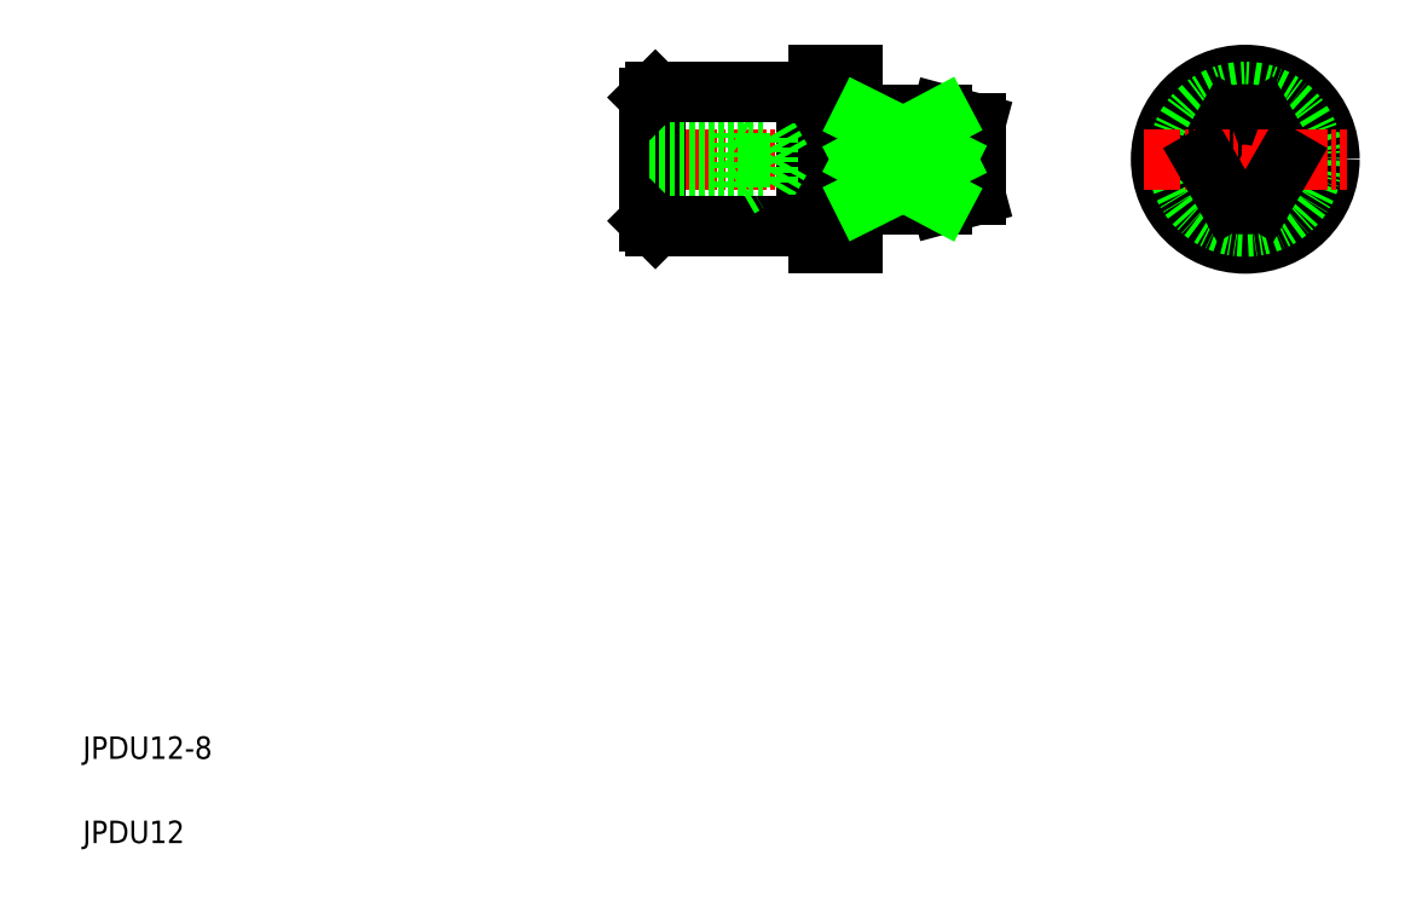
<metadata>
{"format":"dxf","ext":"dxf","renderer":"ezdxf+matplotlib","layout":"modelspace","background":"white","min_lineweight":24,"dpi":150}
</metadata>
<code>
0
SECTION
2
ENTITIES
0
LINE
8
CENTER
10
53.9
20
65.9
30
0
11
85.67
21
65.9
31
0
0
TEXT
8
0
10
5
20
12.5
30
0
40
2
1
JPDU12-8
0
TEXT
8
0
10
5
20
5
30
0
40
2
1
JPDU12
0
LINE
8
0
10
73.49
20
69.85
30
0
11
73.49
21
58.4
31
0
0
LINE
8
0
10
69.49
20
71.9
30
0
11
69.49
21
59.9
31
0
0
LINE
8
0
10
55.99
20
59.9
30
0
11
55.99
21
71.9
31
0
0
LINE
8
0
10
55.49
20
71.4
30
0
11
55.49
21
60.4
31
0
0
LINE
8
0
10
70.49
20
73.4
30
0
11
70.49
21
58.4
31
0
0
LINE
8
0
10
55.49
20
63.85
30
0
11
65.99
21
63.85
31
0
0
LINE
8
0
10
55.49
20
67.95
30
0
11
65.99
21
67.95
31
0
0
LINE
8
0
10
55.49
20
68.4
30
0
11
63.49
21
68.4
31
0
0
LINE
8
0
10
55.49
20
63.4
30
0
11
63.49
21
63.4
31
0
0
LINE
8
0
10
55.99
20
59.9
30
0
11
69.49
21
59.9
31
0
0
LINE
8
0
10
55.99
20
59.9
30
0
11
55.49
21
60.4
31
0
0
LINE
8
0
10
70.49
20
58.4
30
0
11
73.49
21
58.4
31
0
0
LINE
8
0
10
65.99
20
63.85
30
0
11
67.18
21
65.9
31
0
0
LINE
8
0
10
65.99
20
63.85
30
0
11
65.99
21
67.95
31
0
0
LINE
8
0
10
63.49
20
63.4
30
0
11
63.49
21
68.4
31
0
0
LINE
8
0
10
63.49
20
63.4
30
0
11
64.27
21
63.85
31
0
0
LINE
8
0
10
63.49
20
68.4
30
0
11
64.27
21
67.95
31
0
0
LINE
8
0
10
67.18
20
65.9
30
0
11
65.99
21
67.95
31
0
0
ARC
8
0
10
73.79
20
61.65
30
0
40
0.3
50
179.9
51
180
0
LINE
8
0
10
55.99
20
71.9
30
0
11
69.49
21
71.9
31
0
0
LINE
8
0
10
55.99
20
71.9
30
0
11
55.49
21
71.4
31
0
0
LINE
8
0
10
59.37
20
71.9
30
0
11
59.37
21
71.9
31
0
0
LINE
8
0
10
62.74
20
71.9
30
0
11
62.74
21
71.9
31
0
0
LINE
8
0
10
73.49
20
73.4
30
0
11
73.49
21
69.85
31
0
0
LINE
8
0
10
70.49
20
73.4
30
0
11
73.49
21
73.4
31
0
0
ARC
8
0
10
80.06
20
67.56
30
0
40
2.497
50
318.2
51
54.92
0
LINE
8
0
10
74.49
20
61.9
30
0
11
74.49
21
69.9
31
0
0
LINE
8
0
10
84.49
20
69.1
30
0
11
84.49
21
62.7
31
0
0
LINE
8
0
10
74.49
20
62.19
30
0
11
81.49
21
62.19
31
0
0
LINE
8
0
10
81.92
20
65.9
30
0
11
74.49
21
65.9
31
0
0
LINE
8
0
10
74.49
20
61.9
30
0
11
81.49
21
61.9
31
0
0
ARC
8
0
10
80.06
20
64.23
30
0
40
2.497
50
305.1
51
41.83
0
LINE
8
0
10
81.49
20
61.9
30
0
11
84.49
21
62.7
31
0
0
LINE
8
0
10
81.49
20
61.9
30
0
11
81.49
21
62.19
31
0
0
LINE
8
0
10
74.49
20
69.61
30
0
11
81.49
21
69.61
31
0
0
LINE
8
0
10
74.49
20
69.9
30
0
11
81.49
21
69.9
31
0
0
LINE
8
0
10
81.49
20
69.9
30
0
11
84.49
21
69.1
31
0
0
LINE
8
0
10
81.49
20
69.9
30
0
11
81.49
21
69.61
31
0
0
LINE
8
CENTER
10
108.5
20
74.94
30
0
11
108.5
21
56.86
31
0
0
ARC
8
0
10
108.5
20
65.9
30
0
40
4
50
292
51
67.98
0
ARC
8
0
10
108.5
20
65.9
30
0
40
4
50
112
51
248
0
CIRCLE
8
0
10
108.5
20
65.9
30
0
40
3.196
0
CIRCLE
8
0
10
108.5
20
65.9
30
0
40
7.5
0
CIRCLE
8
0
10
108.5
20
65.9
30
0
40
6
0
LINE
8
0
10
107
20
69.61
30
0
11
104.9
21
65.9
31
0
0
LINE
8
0
10
110
20
69.61
30
0
11
112.2
21
65.9
31
0
0
LINE
8
CENTER
10
99.49
20
65.9
30
0
11
117.6
21
65.9
31
0
0
ARC
8
0
10
108.5
20
65.9
30
0
40
4
50
248
51
292
0
LINE
8
0
10
107
20
62.19
30
0
11
104.9
21
65.9
31
0
0
LINE
8
0
10
110
20
62.19
30
0
11
112.2
21
65.9
31
0
0
ARC
8
0
10
108.5
20
65.9
30
0
40
4
50
67.98
51
112
0
LINE
8
0
10
73.69
20
62
30
0
11
74.32
21
62
31
0
0
ARC
8
0
10
73.69
20
61.8
30
0
40
0.2
50
90
51
180
0
ARC
8
0
10
74.32
20
61.8
30
0
40
0.2
50
30
51
90
0
LINE
8
0
10
70.29
20
60
30
0
11
69.67
21
60
31
0
0
ARC
8
0
10
69.67
20
59.8
30
0
40
0.2
50
90
51
150
0
ARC
8
0
10
70.29
20
59.8
30
0
40
0.2
50
0
51
90
0
LINE
8
0
10
70.29
20
71.8
30
0
11
69.67
21
71.8
31
0
0
ARC
8
0
10
69.67
20
72
30
0
40
0.2
50
210
51
270
0
ARC
8
0
10
70.29
20
72
30
0
40
0.2
50
270
51
0
0
LINE
8
0
10
73.69
20
69.8
30
0
11
74.32
21
69.8
31
0
0
ARC
8
0
10
73.69
20
70
30
0
40
0.2
50
180
51
270
0
ARC
8
0
10
74.32
20
70
30
0
40
0.2
50
270
51
330
0
LINE
8
0
10
74.49
20
69.61
30
0
11
81.92
21
65.9
31
0
0
LINE
8
0
10
81.92
20
65.9
30
0
11
74.49
21
62.19
31
0
0
LINE
8
0
10
81.49
20
69.61
30
0
11
74.49
21
65.9
31
0
0
LINE
8
0
10
74.49
20
65.9
30
0
11
81.49
21
62.19
31
0
0
ENDSEC
0
EOF

</code>
